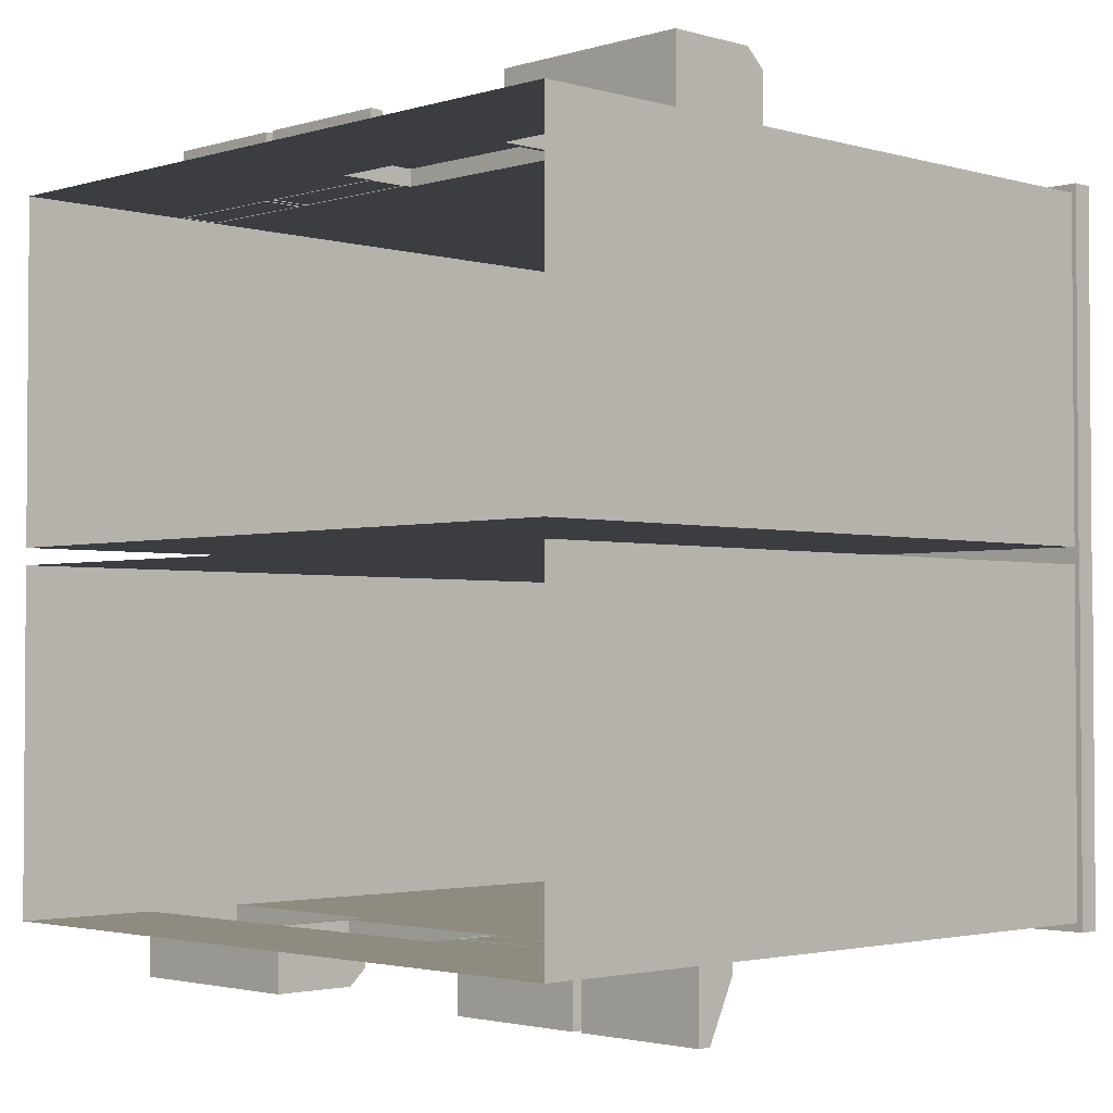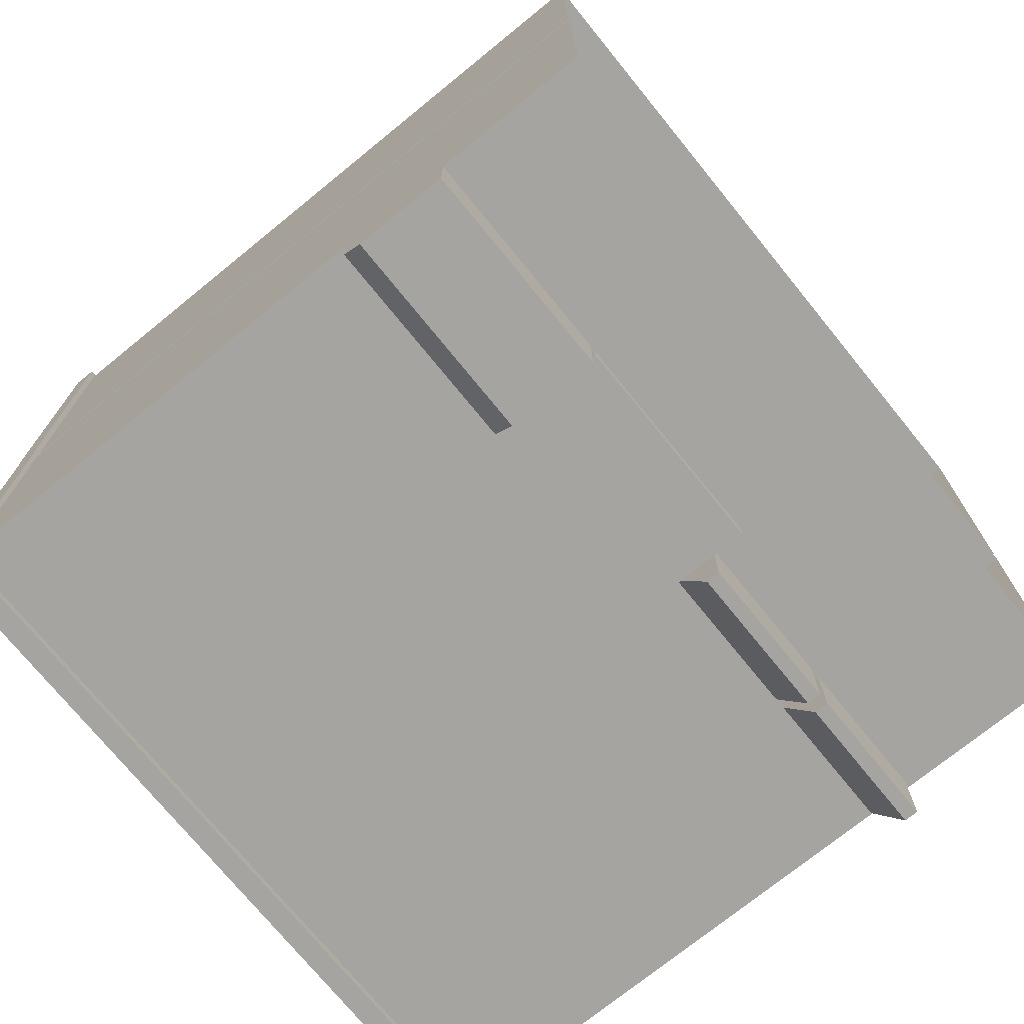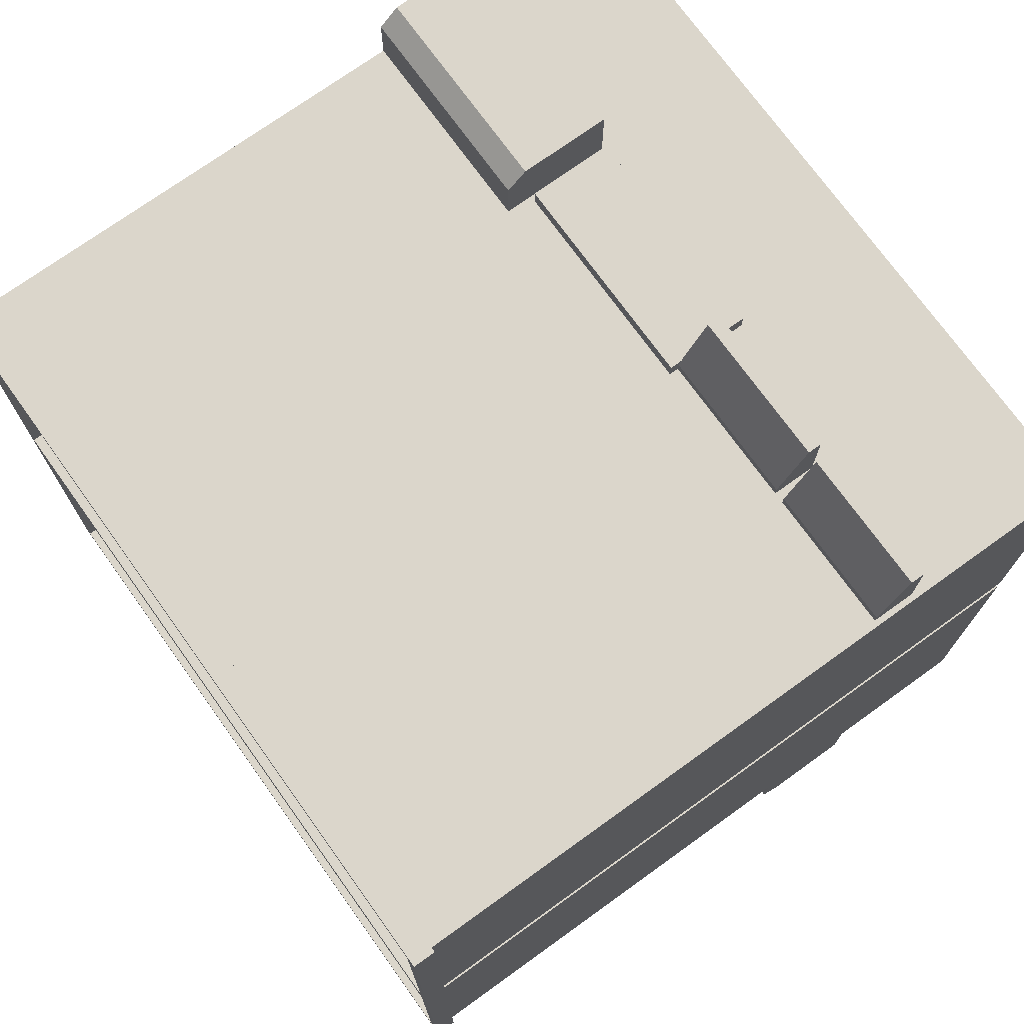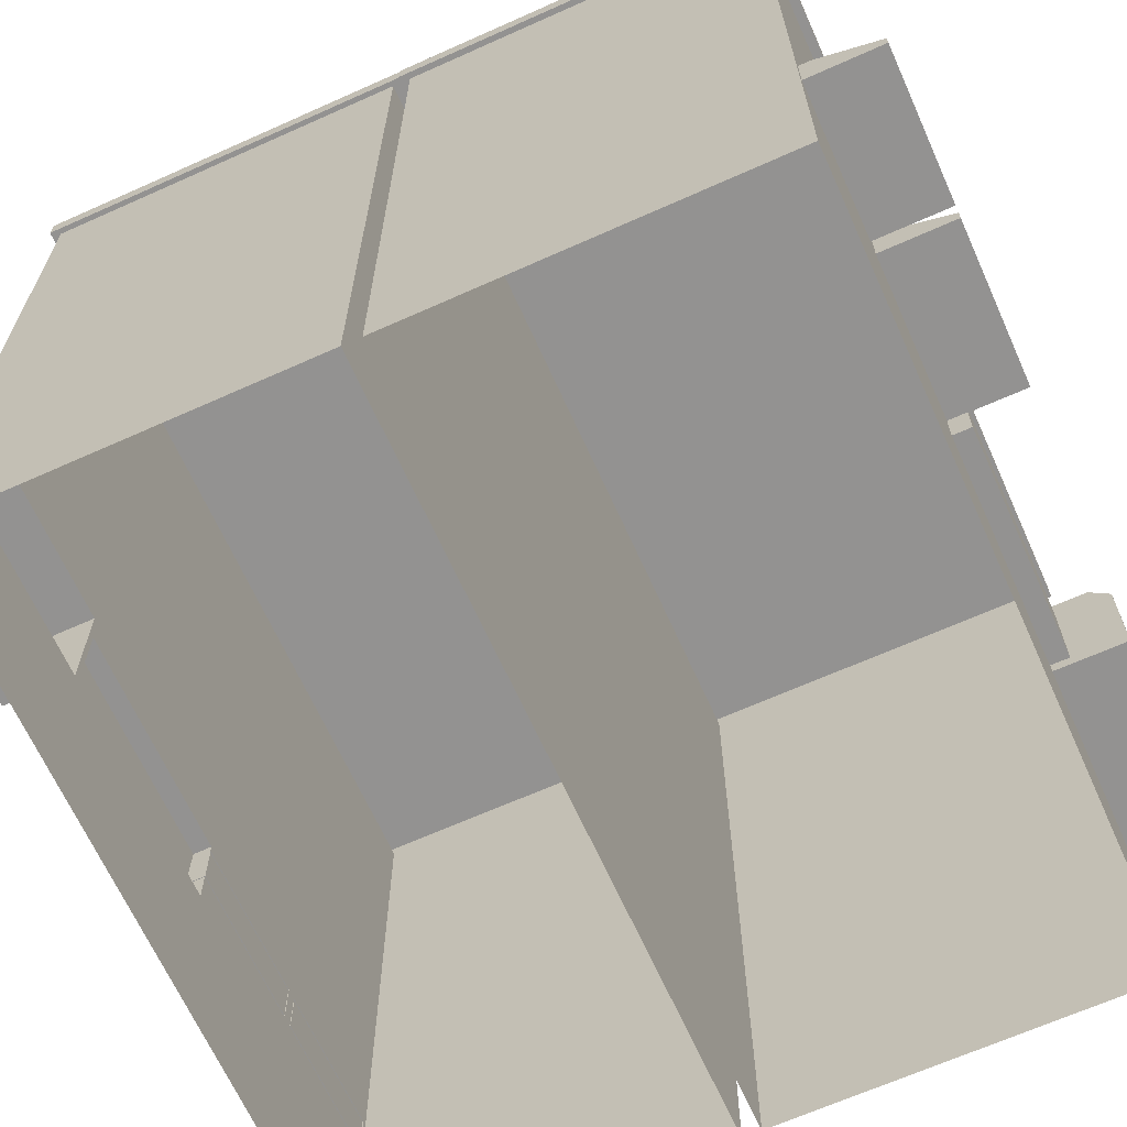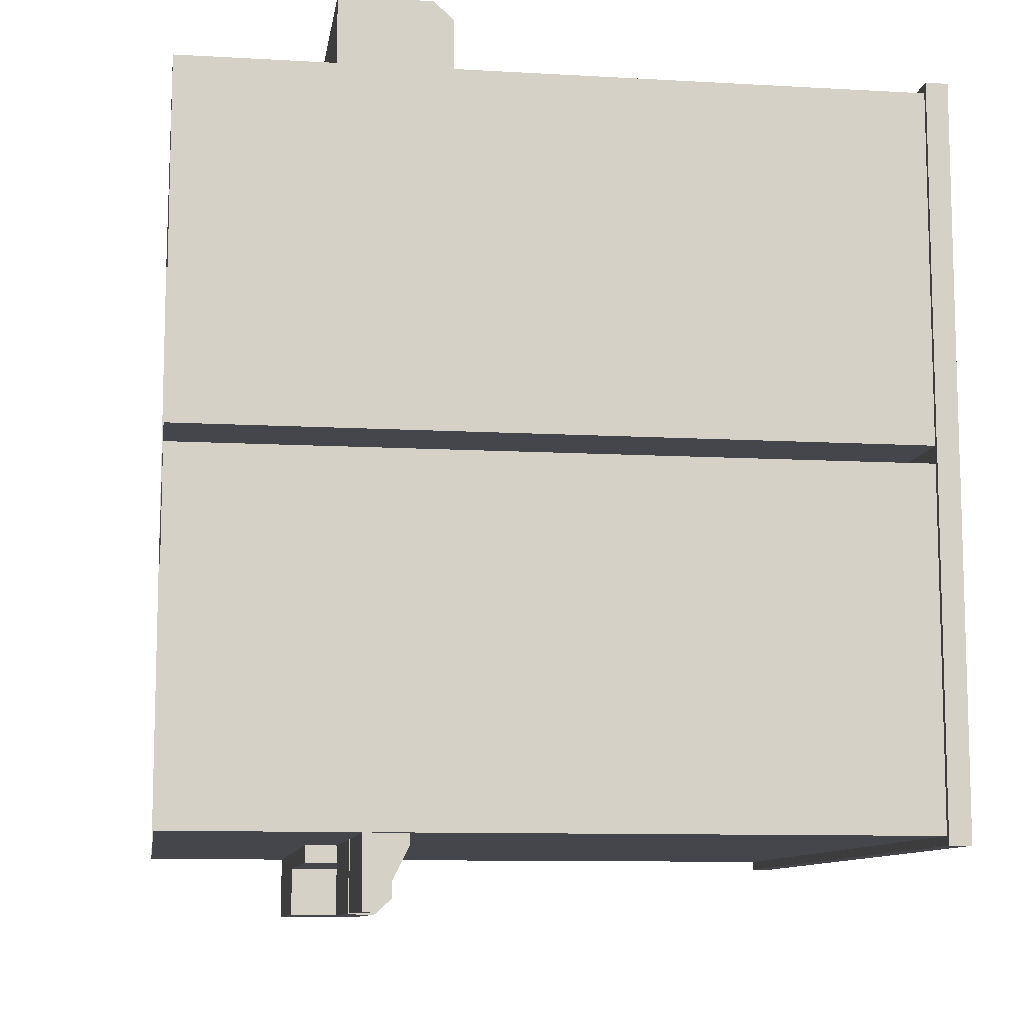
<metadata>
{"format":"obj","ext":"obj","renderer":"f3d","projection":"perspective","resolution":1024,"background":"white","views":[{"elev":-2.5,"azim":45.6,"up":"+Z"},{"elev":-73.5,"azim":-50.9,"up":"+Z"},{"elev":73.5,"azim":-125.7,"up":"+Z"},{"elev":-66.4,"azim":114.2,"up":"+Y"},{"elev":-10.0,"azim":81.6,"up":"+Z"}]}
</metadata>
<code>
o Building_07
v -0.1696 0.7031 0.9386
v -0.1696 0.6317 0.9386
v -0.9705 0.4931 1.125
v -0.9705 0.4931 0.9369
v -0.9705 0.6072 0.9369
v -0.6005 0.4931 1.125
v -0.6005 0.4931 0.9369
v -0.6005 0.6072 0.9369
v -0.9705 0.5294 1.125
v -0.9705 0.6072 0.968
v -0.6005 0.6072 0.968
v -0.6005 0.5294 1.125
v -0.5718 0.4931 1.125
v -0.5718 0.4931 0.9369
v -0.5718 0.6072 0.9369
v -0.1682 0.4931 1.125
v -0.1682 0.4931 0.9369
v -0.1682 0.6072 0.9369
v -0.5718 0.5294 1.125
v -0.5718 0.6072 0.968
v -0.1682 0.6072 0.968
v -0.1682 0.5294 1.125
v -0.1696 -0.002145 0.9386
v -0.1696 0.4067 0.9386
v 0.4258 0.6317 0.9386
v 0.4104 -0.002145 0.9386
v 0.4104 0.4067 0.9386
v 0.4104 0.6317 0.9386
v -0.1696 0.6317 0.9851
v -0.1696 0.4067 0.9851
v 0.4104 0.4067 0.9851
v 0.4104 0.6317 0.9851
v 0.4258 0.7031 0.9386
v 0.4258 -0.002145 0.9386
v 0.4258 0.4067 0.9386
v 0.9856 0.6317 0.9386
v 0.4258 0.6317 1.116
v 0.4258 0.4067 1.116
v 0.9856 0.6317 1.116
v 0.9856 0.4067 1.116
v 0.4258 0.6509 1.116
v 0.4258 0.7031 1.069
v 0.9856 0.7031 1.069
v 0.9856 0.6509 1.116
v -0.1696 0.7031 0.001343
v 0.9856 0.7031 0.001343
v -0.9856 1.939 0.001343
v -0.9856 1.939 0.9386
v -0.1696 1.939 0.001343
v -0.1696 1.939 0.9386
v 0.4258 1.939 0.9386
v 0.4104 0.7031 0.9386
v 0.4104 1.939 0.9386
v 0.4104 1.939 0.001343
v 0.4258 1.939 0.001343
v 0.9856 1.939 0.001343
v 0.9856 1.939 0.9386
v -1.001 1.939 -0.02293
v -1.001 1.939 0.9628
v -0.173 1.939 -0.02293
v -0.173 1.939 0.9628
v 0.431 1.939 -0.02293
v 0.431 1.939 0.9628
v 0.9991 1.939 -0.02293
v 0.9991 1.939 0.9628
v -0.97 1.998 0.02438
v -0.97 1.998 0.9155
v -0.173 1.998 -0.02293
v -0.173 1.998 0.9628
v 0.431 1.998 -0.02293
v 0.431 1.998 0.9155
v 0.9682 1.998 0.02438
v 0.9682 1.998 0.9155
v -1.001 1.998 -0.02293
v -1.001 1.998 0.9628
v -0.173 1.998 0.9155
v -0.173 1.998 0.02438
v 0.431 1.998 0.9628
v 0.431 1.998 0.02438
v 0.9991 1.998 -0.02293
v 0.9991 1.998 0.9628
v -0.173 1.953 0.9155
v 0.431 1.953 0.02438
v 0.431 1.953 0.9155
v -0.97 1.953 0.02438
v 0.9682 1.953 0.02438
v 0.4155 1.939 0.9628
v 0.4155 1.939 -0.02293
v 0.4155 1.998 0.9628
v 0.4155 1.998 -0.02293
v 0.4155 1.998 0.9155
v 0.4155 1.998 0.02438
v 0.4155 1.953 0.9155
v 0.4155 1.953 0.02438
v -0.173 1.953 0.02438
v -0.97 1.953 0.9155
v 0.9682 1.953 0.9155
v -0.9856 0.7031 0.9386
v -0.9856 -0.002145 0.9386
v -0.9856 0.7031 0.001343
v -0.9856 -0.002145 0.001343
v -0.1696 -0.002145 0.001343
v 0.4258 0.7031 0.001343
v 0.4258 -0.002145 0.001343
v 0.9856 0.7031 0.9386
v 0.9856 -0.002145 0.9386
v 0.9856 -0.002145 0.001343
v -0.9856 0.4067 0.9386
v -0.9856 0.4067 0.001343
v -0.1696 0.4067 0.001343
v 0.4258 0.4067 0.001343
v 0.9856 0.4067 0.9386
v 0.9856 0.4067 0.001343
v -0.9856 0.6317 0.9386
v -0.9856 0.6317 0.001343
v -0.1696 0.6317 0.001343
v 0.4258 0.6317 0.001343
v 0.9856 0.6317 0.001343
v 0.4104 -0.002145 0.001343
v 0.4104 0.7031 0.001343
v 0.4104 0.4067 0.001343
v 0.4104 0.6317 0.001343
v 0.9854 0.4067 -0.9824
v 0.9854 0.6317 -0.9824
v 0.9703 0.4931 -1.169
v 0.9703 0.4931 -0.9806
v 0.9703 0.6072 -0.9806
v 0.6003 0.4931 -1.169
v 0.6003 0.4931 -0.9806
v 0.6003 0.6072 -0.9806
v 0.9703 0.5294 -1.169
v 0.9703 0.6072 -1.012
v 0.6003 0.6072 -1.012
v 0.6003 0.5294 -1.169
v 0.5716 0.4931 -1.169
v 0.5716 0.4931 -0.9806
v 0.5716 0.6072 -0.9806
v 0.168 0.4931 -1.169
v 0.168 0.4931 -0.9806
v 0.168 0.6072 -0.9806
v 0.5716 0.5294 -1.169
v 0.5716 0.6072 -1.012
v 0.168 0.6072 -1.012
v 0.168 0.5294 -1.169
v 0.1694 -0.002145 -0.9824
v -0.426 0.7031 -0.9824
v 0.1694 0.4067 -0.9824
v -0.426 0.4067 -0.9824
v 0.1694 0.6317 -0.9824
v -0.426 0.6317 -0.9824
v -0.4106 -0.002145 -0.9824
v -0.4106 0.7031 -0.9824
v -0.4106 0.4067 -0.9824
v -0.4106 0.6317 -0.9824
v 0.1694 0.6317 -1.029
v 0.1694 0.4067 -1.029
v -0.4106 0.4067 -1.029
v -0.4106 0.6317 -1.029
v -0.426 -0.002145 -0.9824
v -0.9858 0.4067 -0.9824
v -0.9858 0.6317 -0.9824
v -0.426 0.6317 -1.16
v -0.426 0.4067 -1.16
v -0.9858 0.6317 -1.16
v -0.9858 0.4067 -1.16
v -0.426 0.6509 -1.16
v -0.426 0.7031 -1.113
v -0.9858 0.7031 -1.113
v -0.9858 0.6509 -1.16
v 0.9854 0.7031 -0.9824
v 0.9854 0.7031 -0.04513
v 0.1694 0.7031 -0.04513
v 0.1694 0.7031 -0.9824
v -0.9858 0.7031 -0.04513
v -0.9858 0.7031 -0.9824
v 0.9854 1.939 -0.04513
v 0.9854 1.939 -0.9824
v -0.426 1.939 -0.04513
v -0.426 1.939 -0.9824
v -0.9858 1.939 -0.04513
v -0.4106 0.7031 -0.04513
v 0.1694 1.939 -0.04513
v 0.1694 1.939 -0.9824
v -0.9858 1.939 -0.9824
v 1.001 1.939 -0.02086
v 1.001 1.939 -1.007
v 0.1728 1.939 -0.02086
v 0.1728 1.939 -1.007
v -0.4312 1.939 -0.02086
v -0.4312 1.939 -1.007
v -0.9993 1.939 -0.02086
v -0.9993 1.939 -1.007
v 0.9698 1.998 -0.06817
v 0.9698 1.998 -0.9593
v 0.1728 1.998 -0.02086
v 0.1728 1.998 -1.007
v -0.4312 1.998 -0.02086
v -0.4312 1.998 -0.9593
v -0.9684 1.998 -0.06817
v -0.9684 1.998 -0.9593
v 1.001 1.998 -0.02086
v 1.001 1.998 -1.007
v 0.1728 1.998 -0.9593
v 0.1728 1.998 -0.06817
v -0.4312 1.998 -1.007
v -0.4312 1.998 -0.06817
v -0.9993 1.998 -0.02086
v -0.9993 1.998 -1.007
v 0.1728 1.953 -0.9593
v -0.4312 1.953 -0.06817
v 0.9698 1.953 -0.9593
v -0.9684 1.953 -0.06817
v -0.9684 1.953 -0.9593
v -0.4106 1.939 -0.9824
v -0.4106 1.939 -0.04513
v -0.4157 1.939 -1.007
v -0.4157 1.939 -0.02086
v -0.4157 1.998 -1.007
v -0.4157 1.998 -0.02086
v -0.4157 1.998 -0.9593
v -0.4157 1.998 -0.06817
v -0.4157 1.953 -0.9593
v 0.1728 1.953 -0.06817
v -0.4312 1.953 -0.9593
v 0.9698 1.953 -0.06817
v -0.4157 1.953 -0.06817
v 0.9854 -0.002145 -0.9824
v 0.9854 -0.002145 -0.04513
v 0.1694 -0.002145 -0.04513
v -0.426 0.7031 -0.04513
v -0.426 -0.002145 -0.04513
v -0.9858 -0.002145 -0.9824
v -0.9858 -0.002145 -0.04513
v 0.9854 0.4067 -0.04513
v 0.1694 0.4067 -0.04513
v -0.426 0.4067 -0.04513
v -0.9858 0.4067 -0.04513
v 0.9854 0.6317 -0.04513
v 0.1694 0.6317 -0.04513
v -0.426 0.6317 -0.04513
v -0.9858 0.6317 -0.04513
v -0.4106 -0.002145 -0.04513
v -0.4106 0.4067 -0.04513
v -0.4106 0.6317 -0.04513
f 108 99 23
f 108 23 24
f 114 108 24
f 114 24 2
f 98 114 2
f 98 2 1
f 8 5 10
f 8 10 11
f 4 3 9
f 9 10 5
f 9 5 4
f 4 7 6
f 4 6 3
f 6 7 8
f 8 11 12
f 8 12 6
f 11 10 9
f 11 9 12
f 6 12 9
f 6 9 3
f 18 15 20
f 18 20 21
f 14 13 19
f 19 20 15
f 19 15 14
f 14 17 16
f 14 16 13
f 16 17 18
f 18 21 22
f 18 22 16
f 21 20 19
f 21 19 22
f 16 22 19
f 16 19 13
f 123 227 145
f 123 145 147
f 124 123 147
f 124 147 149
f 170 124 149
f 170 149 173
f 130 127 132
f 130 132 133
f 126 125 131
f 131 132 127
f 131 127 126
f 126 129 128
f 126 128 125
f 128 129 130
f 130 133 134
f 130 134 128
f 133 132 131
f 133 131 134
f 128 134 131
f 128 131 125
f 140 137 142
f 140 142 143
f 136 135 141
f 141 142 137
f 141 137 136
f 136 139 138
f 136 138 135
f 138 139 140
f 140 143 144
f 140 144 138
f 143 142 141
f 143 141 144
f 138 144 141
f 138 141 135
f 27 26 34
f 27 34 35
f 28 27 35
f 28 35 25
f 52 28 25
f 52 25 33
f 1 2 28
f 1 28 52
f 2 24 30
f 2 30 29
f 24 23 26
f 24 26 27
f 29 30 31
f 29 31 32
f 24 27 31
f 24 31 30
f 27 28 32
f 27 32 31
f 28 2 29
f 28 29 32
f 153 151 159
f 153 159 148
f 154 153 148
f 154 148 150
f 152 154 150
f 152 150 146
f 173 149 154
f 173 154 152
f 149 147 156
f 149 156 155
f 147 145 151
f 147 151 153
f 155 156 157
f 155 157 158
f 147 153 157
f 147 157 156
f 153 154 158
f 153 158 157
f 154 149 155
f 154 155 158
f 35 34 106
f 35 106 112
f 39 36 105
f 105 43 44
f 105 44 39
f 35 112 40
f 35 40 38
f 37 38 40
f 37 40 39
f 42 33 25
f 25 37 41
f 25 41 42
f 112 36 39
f 112 39 40
f 25 35 38
f 25 38 37
f 105 33 42
f 105 42 43
f 41 44 43
f 41 43 42
f 41 37 39
f 41 39 44
f 148 159 232
f 148 232 160
f 164 161 175
f 175 168 169
f 175 169 164
f 148 160 165
f 148 165 163
f 162 163 165
f 162 165 164
f 167 146 150
f 150 162 166
f 150 166 167
f 160 161 164
f 160 164 165
f 150 148 163
f 150 163 162
f 175 146 167
f 175 167 168
f 166 169 168
f 166 168 167
f 166 162 164
f 166 164 169
f 33 105 57
f 33 57 51
f 120 45 49
f 120 49 54
f 98 1 50
f 98 50 48
f 100 98 48
f 100 48 47
f 45 100 47
f 45 47 49
f 105 46 56
f 105 56 57
f 52 33 51
f 52 51 53
f 46 103 55
f 46 55 56
f 1 52 53
f 1 53 50
f 103 120 54
f 103 54 55
f 146 175 184
f 146 184 179
f 181 172 182
f 181 182 215
f 170 173 183
f 170 183 177
f 171 170 177
f 171 177 176
f 172 171 176
f 172 176 182
f 175 174 180
f 175 180 184
f 152 146 179
f 152 179 214
f 174 230 178
f 174 178 180
f 173 152 214
f 173 214 183
f 230 181 215
f 230 215 178
f 47 48 59
f 47 59 58
f 48 50 61
f 48 61 59
f 54 49 60
f 54 60 88
f 59 61 69
f 59 69 75
f 88 60 68
f 88 68 90
f 63 65 81
f 63 81 78
f 56 55 62
f 56 62 64
f 57 56 64
f 57 64 65
f 53 51 63
f 53 63 87
f 49 47 58
f 49 58 60
f 51 57 65
f 51 65 63
f 77 66 85
f 77 85 95
f 92 77 95
f 92 95 94
f 71 73 97
f 71 97 84
f 58 59 75
f 58 75 74
f 64 62 70
f 64 70 80
f 65 64 80
f 65 80 81
f 87 63 78
f 87 78 89
f 60 58 74
f 60 74 68
f 67 66 74
f 67 74 75
f 76 67 75
f 76 75 69
f 66 77 68
f 66 68 74
f 91 76 69
f 91 69 89
f 92 79 70
f 92 70 90
f 72 73 81
f 72 81 80
f 73 71 78
f 73 78 81
f 79 72 80
f 79 80 70
f 66 67 96
f 66 96 85
f 72 79 83
f 72 83 86
f 73 72 86
f 73 86 97
f 91 71 84
f 91 84 93
f 67 76 82
f 67 82 96
f 76 91 93
f 76 93 82
f 77 92 90
f 77 90 68
f 71 91 89
f 71 89 78
f 61 87 89
f 61 89 69
f 79 92 94
f 79 94 83
f 50 53 87
f 50 87 61
f 62 88 90
f 62 90 70
f 55 54 88
f 55 88 62
f 176 177 186
f 176 186 185
f 177 183 188
f 177 188 186
f 215 182 187
f 215 187 217
f 186 188 196
f 186 196 202
f 217 187 195
f 217 195 219
f 190 192 208
f 190 208 205
f 180 178 189
f 180 189 191
f 184 180 191
f 184 191 192
f 214 179 190
f 214 190 216
f 182 176 185
f 182 185 187
f 179 184 192
f 179 192 190
f 204 193 225
f 204 225 223
f 221 204 223
f 221 223 226
f 198 200 213
f 198 213 224
f 185 186 202
f 185 202 201
f 191 189 197
f 191 197 207
f 192 191 207
f 192 207 208
f 216 190 205
f 216 205 218
f 187 185 201
f 187 201 195
f 194 193 201
f 194 201 202
f 203 194 202
f 203 202 196
f 193 204 195
f 193 195 201
f 220 203 196
f 220 196 218
f 221 206 197
f 221 197 219
f 199 200 208
f 199 208 207
f 200 198 205
f 200 205 208
f 206 199 207
f 206 207 197
f 193 194 211
f 193 211 225
f 199 206 210
f 199 210 212
f 200 199 212
f 200 212 213
f 220 198 224
f 220 224 222
f 194 203 209
f 194 209 211
f 203 220 222
f 203 222 209
f 204 221 219
f 204 219 195
f 198 220 218
f 198 218 205
f 188 216 218
f 188 218 196
f 206 221 226
f 206 226 210
f 183 214 216
f 183 216 188
f 189 217 219
f 189 219 197
f 178 215 217
f 178 217 189
f 85 96 82
f 85 82 95
f 94 93 84
f 94 84 83
f 83 84 97
f 83 97 86
f 95 82 93
f 95 93 94
f 225 211 209
f 225 209 223
f 226 222 224
f 226 224 210
f 210 224 213
f 210 213 212
f 223 209 222
f 223 222 226
f 108 109 101
f 108 101 99
f 115 100 45
f 115 45 116
f 122 120 103
f 122 103 117
f 112 106 107
f 112 107 113
f 117 103 46
f 117 46 118
f 104 111 113
f 104 113 107
f 36 112 113
f 36 113 118
f 119 121 111
f 119 111 104
f 101 109 110
f 101 110 102
f 114 115 109
f 114 109 108
f 98 100 115
f 98 115 114
f 105 36 118
f 105 118 46
f 111 117 118
f 111 118 113
f 121 122 117
f 121 117 111
f 109 115 116
f 109 116 110
f 110 116 122
f 110 122 121
f 102 110 121
f 102 121 119
f 116 45 120
f 116 120 122
f 123 234 228
f 123 228 227
f 238 171 172
f 238 172 239
f 244 181 230
f 244 230 240
f 160 232 233
f 160 233 237
f 240 230 174
f 240 174 241
f 231 236 237
f 231 237 233
f 161 160 237
f 161 237 241
f 242 243 236
f 242 236 231
f 228 234 235
f 228 235 229
f 124 238 234
f 124 234 123
f 170 171 238
f 170 238 124
f 175 161 241
f 175 241 174
f 236 240 241
f 236 241 237
f 243 244 240
f 243 240 236
f 234 238 239
f 234 239 235
f 235 239 244
f 235 244 243
f 229 235 243
f 229 243 242
f 239 172 181
f 239 181 244

</code>
